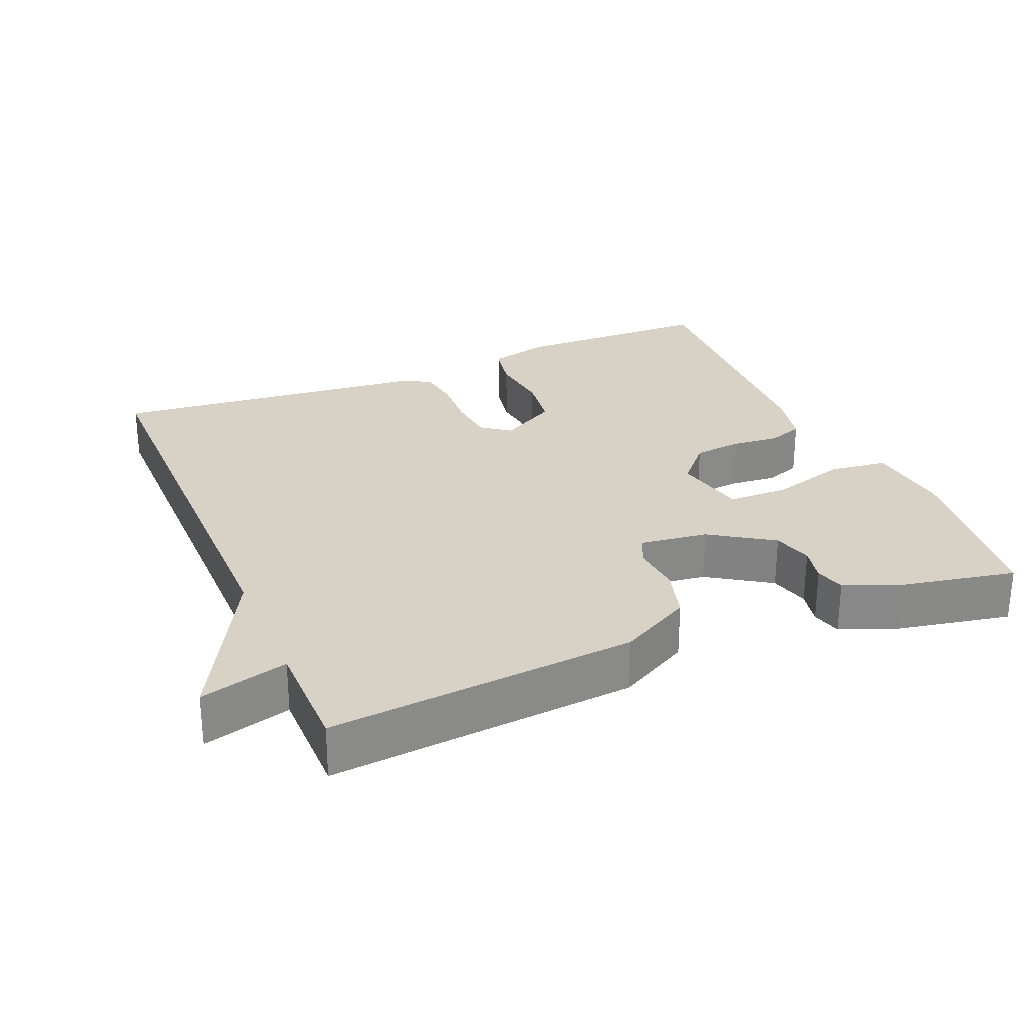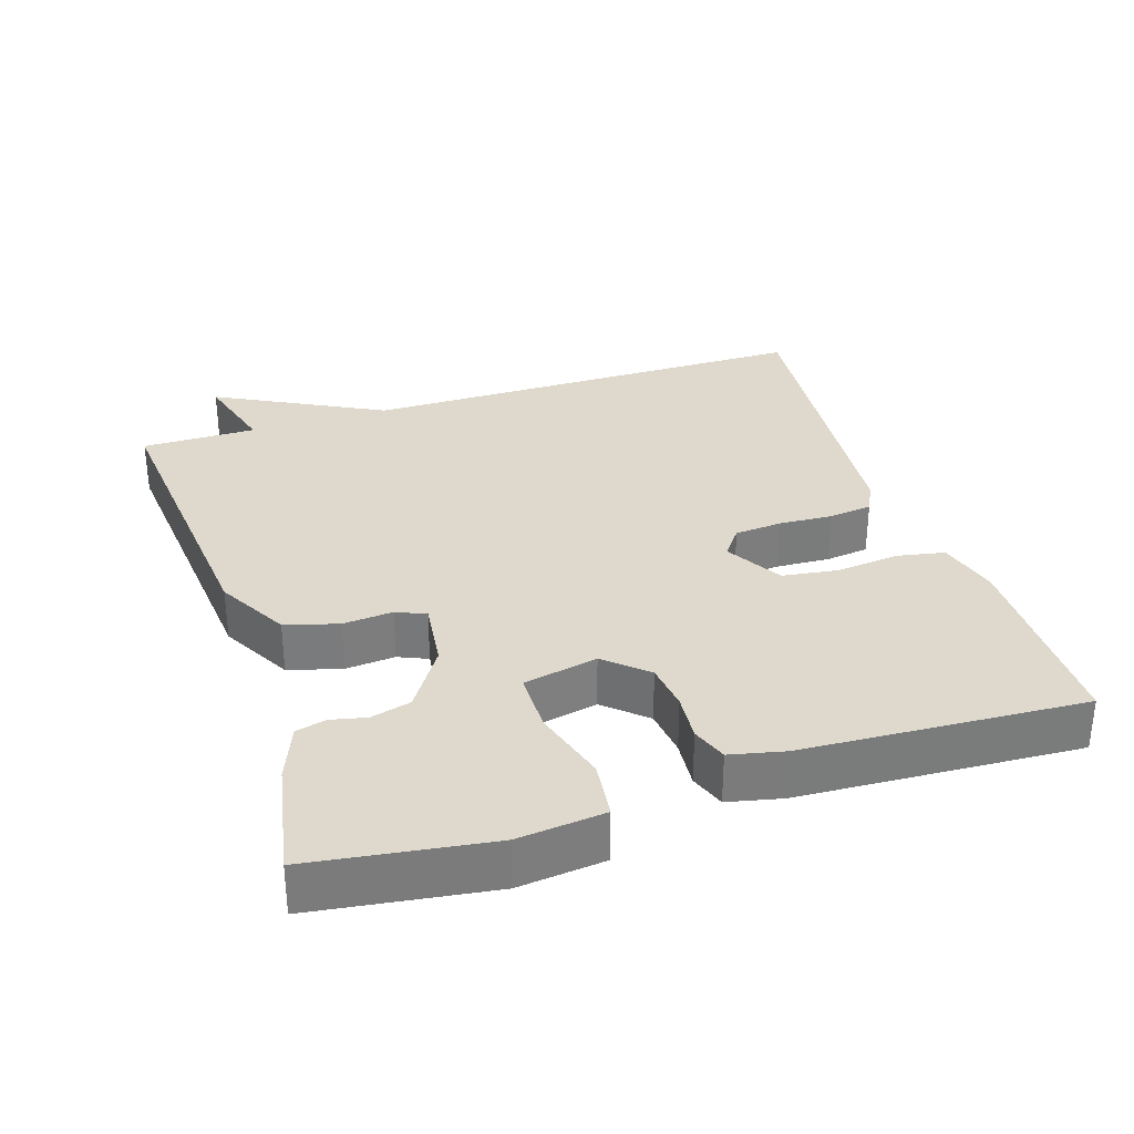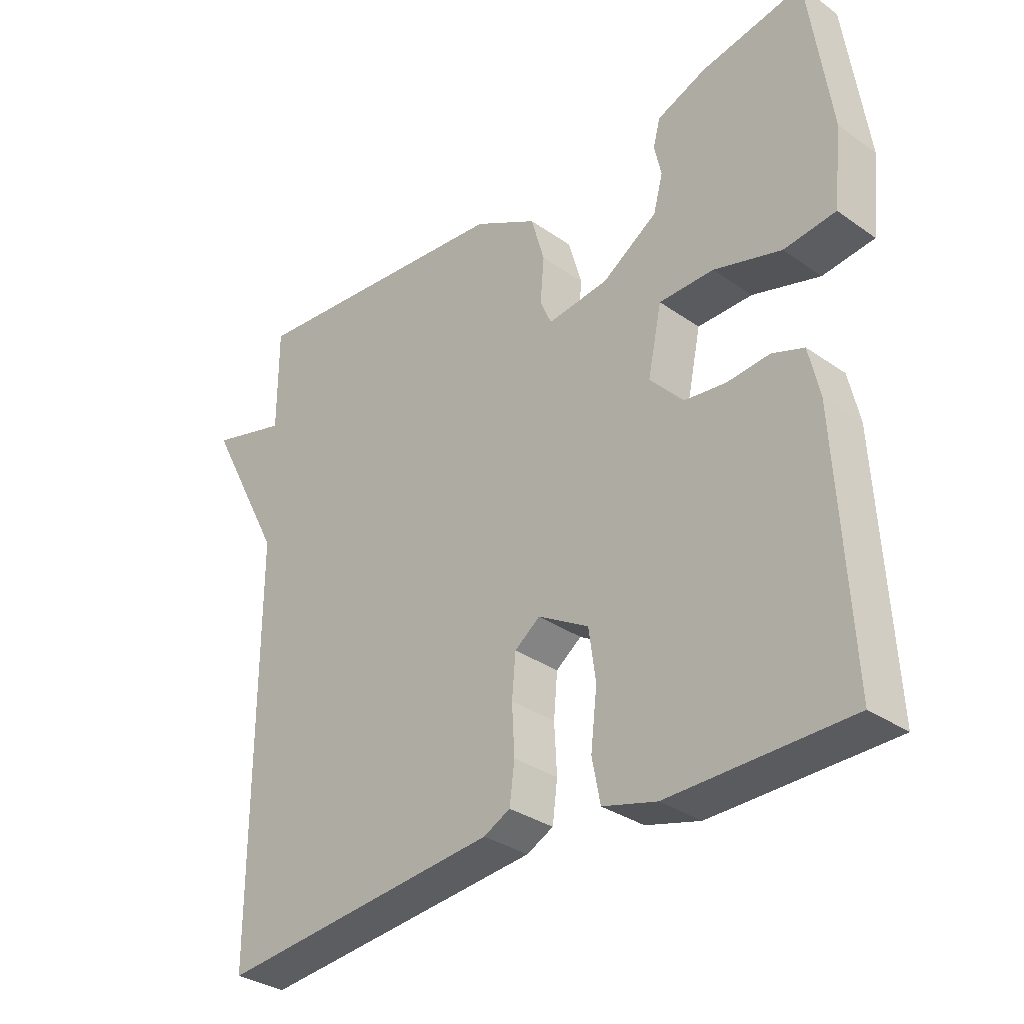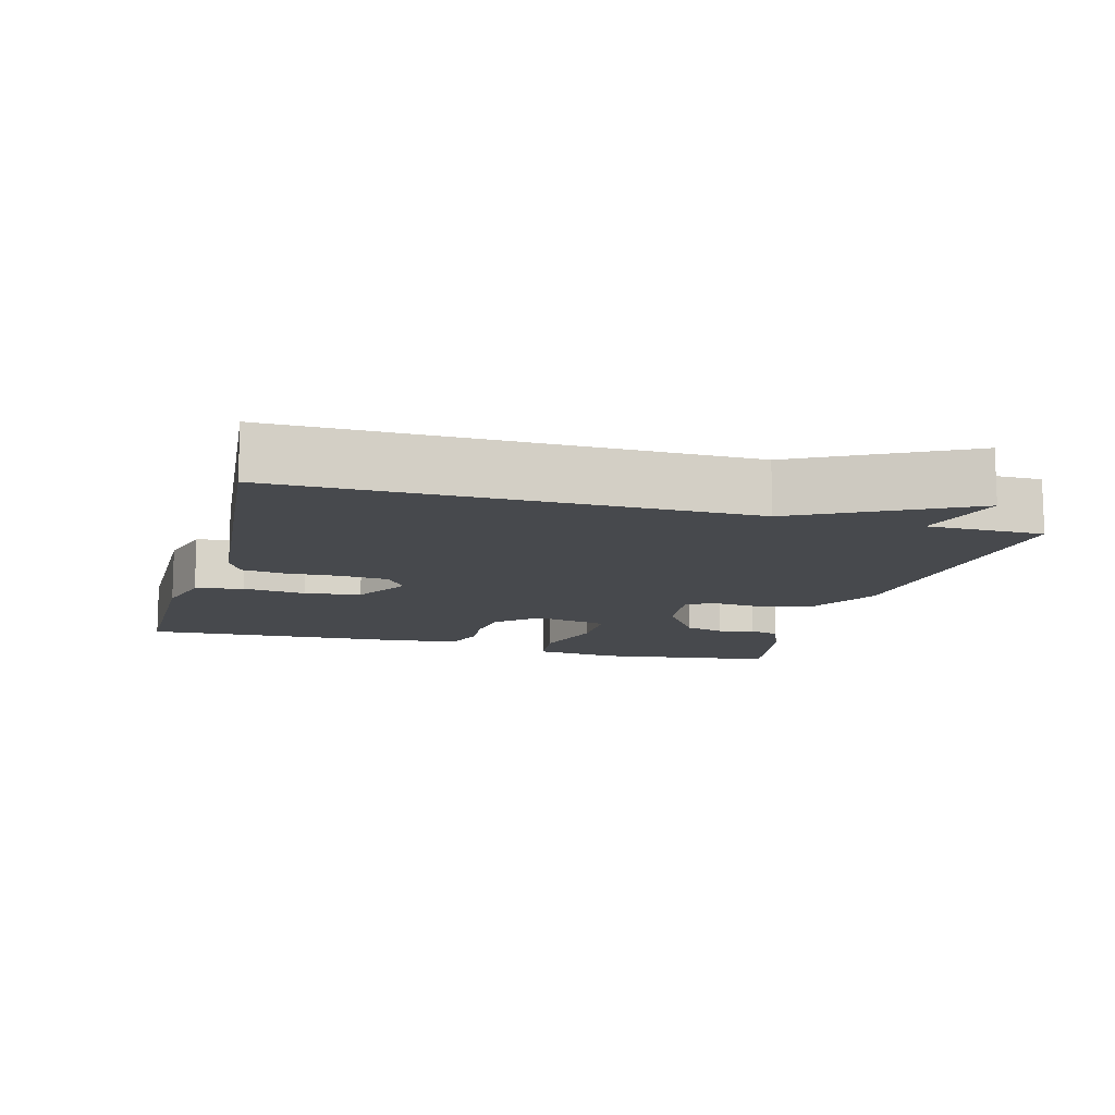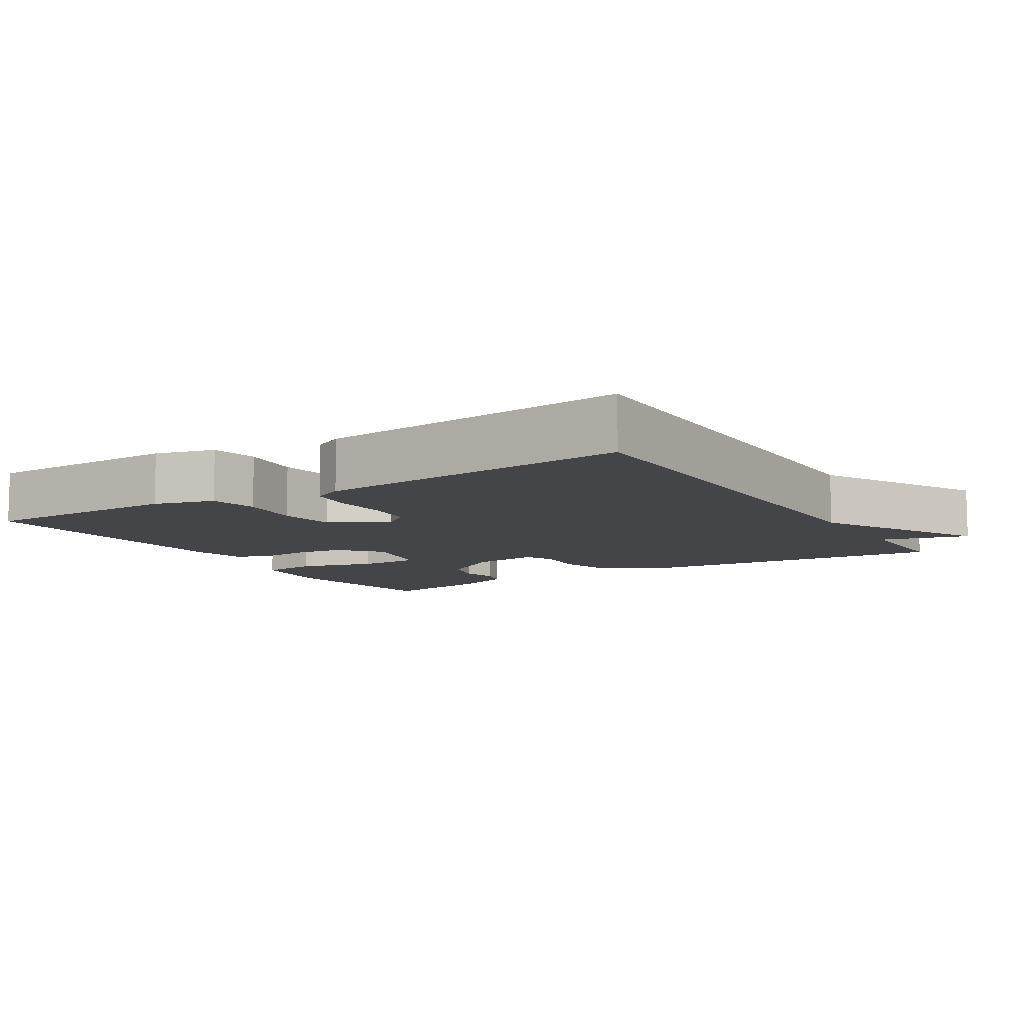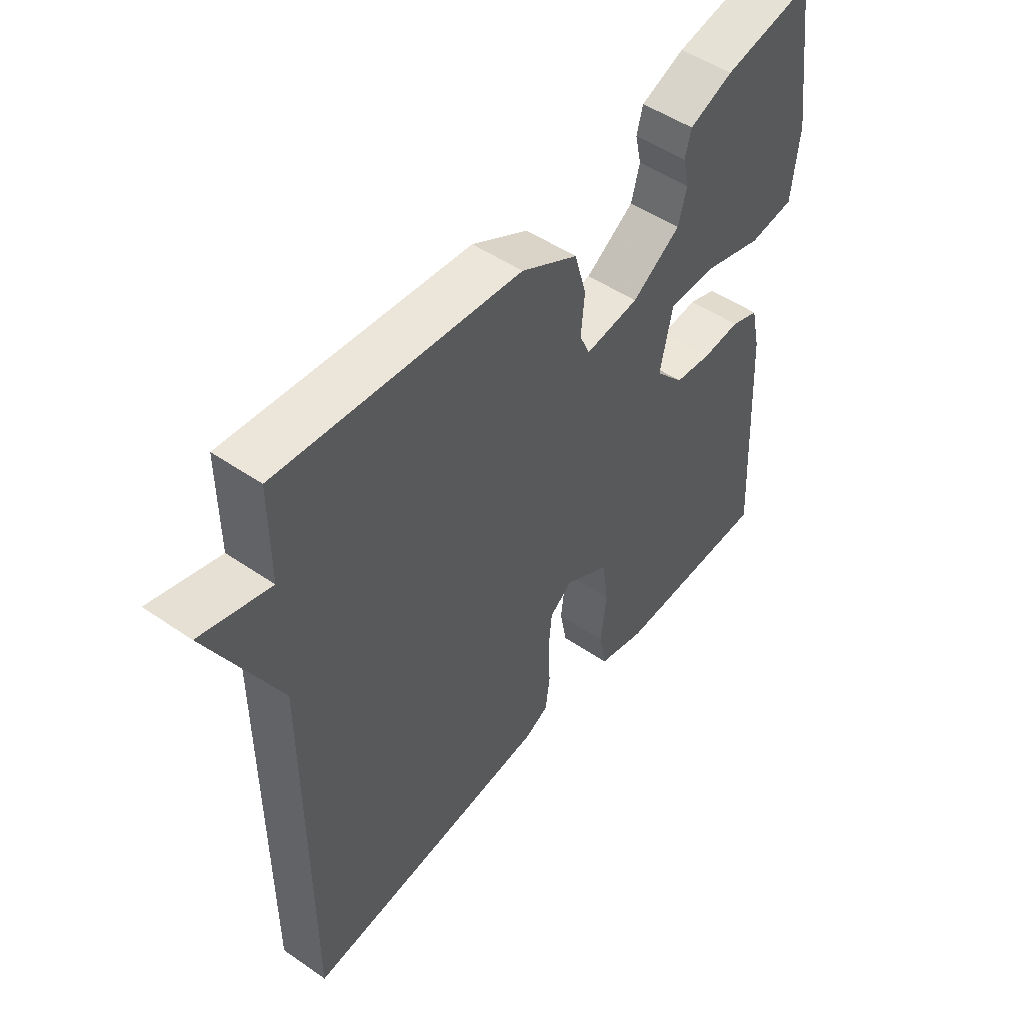
<metadata>
{"format":"obj","ext":"obj","renderer":"f3d","projection":"perspective","resolution":1024,"background":"white","views":[{"elev":27.3,"azim":-22.8,"up":"+Y"},{"elev":31.9,"azim":72.0,"up":"+Y"},{"elev":-32.5,"azim":45.8,"up":"+Z"},{"elev":-12.0,"azim":-105.5,"up":"+Y"},{"elev":-9.1,"azim":-148.1,"up":"+Y"},{"elev":50.0,"azim":-52.9,"up":"+Z"}]}
</metadata>
<code>
v 0.5 0.07 0.5
v 0.535 0.07 0.251
v 0.522 0.07 0.13
v 0.441 0.07 0.12
v 0.335 0.07 0.151
v 0.249 0.07 0.15
v 0.227 0.07 0.046
v 0.278 0.07 -0.011
v 0.345 0.07 -0.019
v 0.412 0.07 -0.013
v 0.462 0.07 -0.031
v 0.479 0.07 -0.107
v 0.5 0.07 -0.5
v 0.217 0.07 -0.504
v 0.132 0.07 -0.481
v 0.119 0.07 -0.414
v 0.129 0.07 -0.327
v 0.118 0.07 -0.248
v 0.038 0.07 -0.202
v -0.002 0.07 -0.232
v -0.008 0.07 -0.298
v -0.004 0.07 -0.374
v -0.012 0.07 -0.435
v -0.054 0.07 -0.456
v -0.5 0.07 -0.5
v -0.5 0.07 0.139
v -0.623 0.07 0.373
v -0.5 0.07 0.339
v -0.5 0.07 0.5
v -0.071 0.07 0.461
v 0.03 0.07 0.406
v 0.051 0.07 0.332
v 0.045 0.07 0.262
v 0.063 0.07 0.221
v 0.159 0.07 0.233
v 0.246 0.07 0.29
v 0.261 0.07 0.346
v 0.25 0.07 0.396
v 0.261 0.07 0.438
v 0.339 0.07 0.469
v 0.5 0 0.5
v 0.535 0 0.251
v 0.522 0 0.13
v 0.441 0 0.12
v 0.335 0 0.151
v 0.249 0 0.15
v 0.227 0 0.046
v 0.278 0 -0.011
v 0.345 0 -0.019
v 0.412 0 -0.013
v 0.462 0 -0.031
v 0.479 0 -0.107
v 0.5 0 -0.5
v 0.217 0 -0.504
v 0.132 0 -0.481
v 0.119 0 -0.414
v 0.129 0 -0.327
v 0.118 0 -0.248
v 0.038 0 -0.202
v -0.002 0 -0.232
v -0.008 0 -0.298
v -0.004 0 -0.374
v -0.012 0 -0.435
v -0.054 0 -0.456
v -0.5 0 -0.5
v -0.5 0 0.139
v -0.623 0 0.373
v -0.5 0 0.339
v -0.5 0 0.5
v -0.071 0 0.461
v 0.03 0 0.406
v 0.051 0 0.332
v 0.045 0 0.262
v 0.063 0 0.221
v 0.159 0 0.233
v 0.246 0 0.29
v 0.261 0 0.346
v 0.25 0 0.396
v 0.261 0 0.438
v 0.339 0 0.469
f 3 4 5
f 2 3 5
f 1 2 5
f 40 1 5
f 39 40 5
f 38 39 5
f 37 38 5
f 36 37 5 6
f 35 36 6 7
f 34 35 7
f 31 32 33
f 30 31 33
f 29 30 33
f 28 29 33
f 28 33 34
f 26 27 28
f 34 7 8
f 28 34 8
f 26 28 8
f 24 25 26
f 23 24 26
f 22 23 26
f 21 22 26
f 20 21 26
f 19 20 26 8
f 15 16 17
f 14 15 17
f 13 14 17
f 12 13 17
f 11 12 17
f 10 11 17
f 9 10 17
f 9 17 18
f 8 9 18 19
f 45 44 43
f 45 43 42
f 45 42 41
f 45 41 80
f 45 80 79
f 45 79 78
f 45 78 77
f 46 45 77 76
f 47 46 76 75
f 47 75 74
f 73 72 71
f 73 71 70
f 73 70 69
f 73 69 68
f 74 73 68
f 68 67 66
f 48 47 74
f 48 74 68
f 48 68 66
f 66 65 64
f 66 64 63
f 66 63 62
f 66 62 61
f 66 61 60
f 48 66 60 59
f 57 56 55
f 57 55 54
f 57 54 53
f 57 53 52
f 57 52 51
f 57 51 50
f 57 50 49
f 58 57 49
f 59 58 49 48
f 1 41 42 2
f 2 42 43 3
f 3 43 44 4
f 4 44 45 5
f 5 45 46 6
f 6 46 47 7
f 7 47 48 8
f 8 48 49 9
f 9 49 50 10
f 10 50 51 11
f 11 51 52 12
f 12 52 53 13
f 13 53 54 14
f 14 54 55 15
f 15 55 56 16
f 16 56 57 17
f 17 57 58 18
f 18 58 59 19
f 19 59 60 20
f 20 60 61 21
f 21 61 62 22
f 22 62 63 23
f 23 63 64 24
f 24 64 65 25
f 25 65 66 26
f 26 66 67 27
f 27 67 68 28
f 28 68 69 29
f 29 69 70 30
f 30 70 71 31
f 31 71 72 32
f 32 72 73 33
f 33 73 74 34
f 34 74 75 35
f 35 75 76 36
f 36 76 77 37
f 37 77 78 38
f 38 78 79 39
f 39 79 80 40
f 40 80 41 1

</code>
